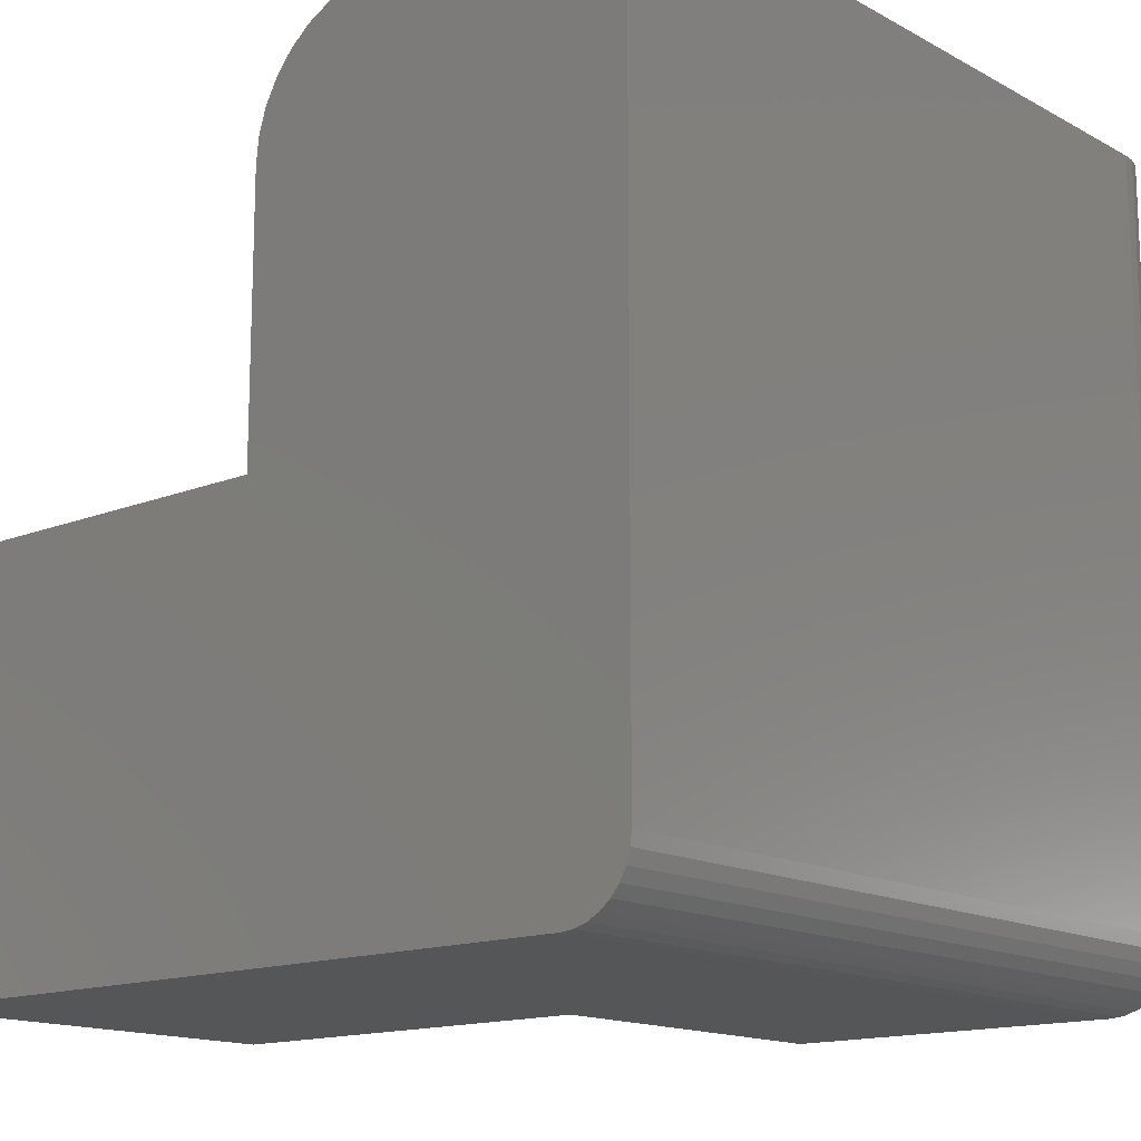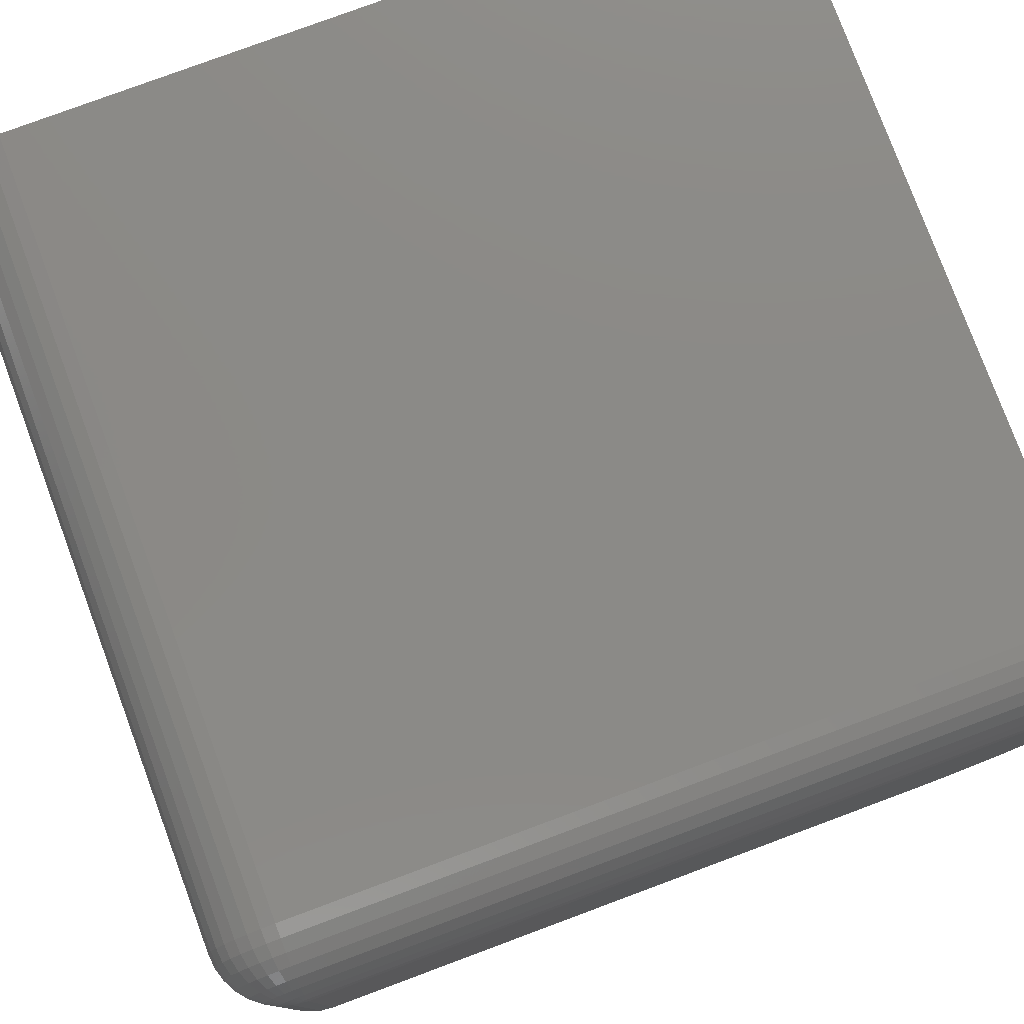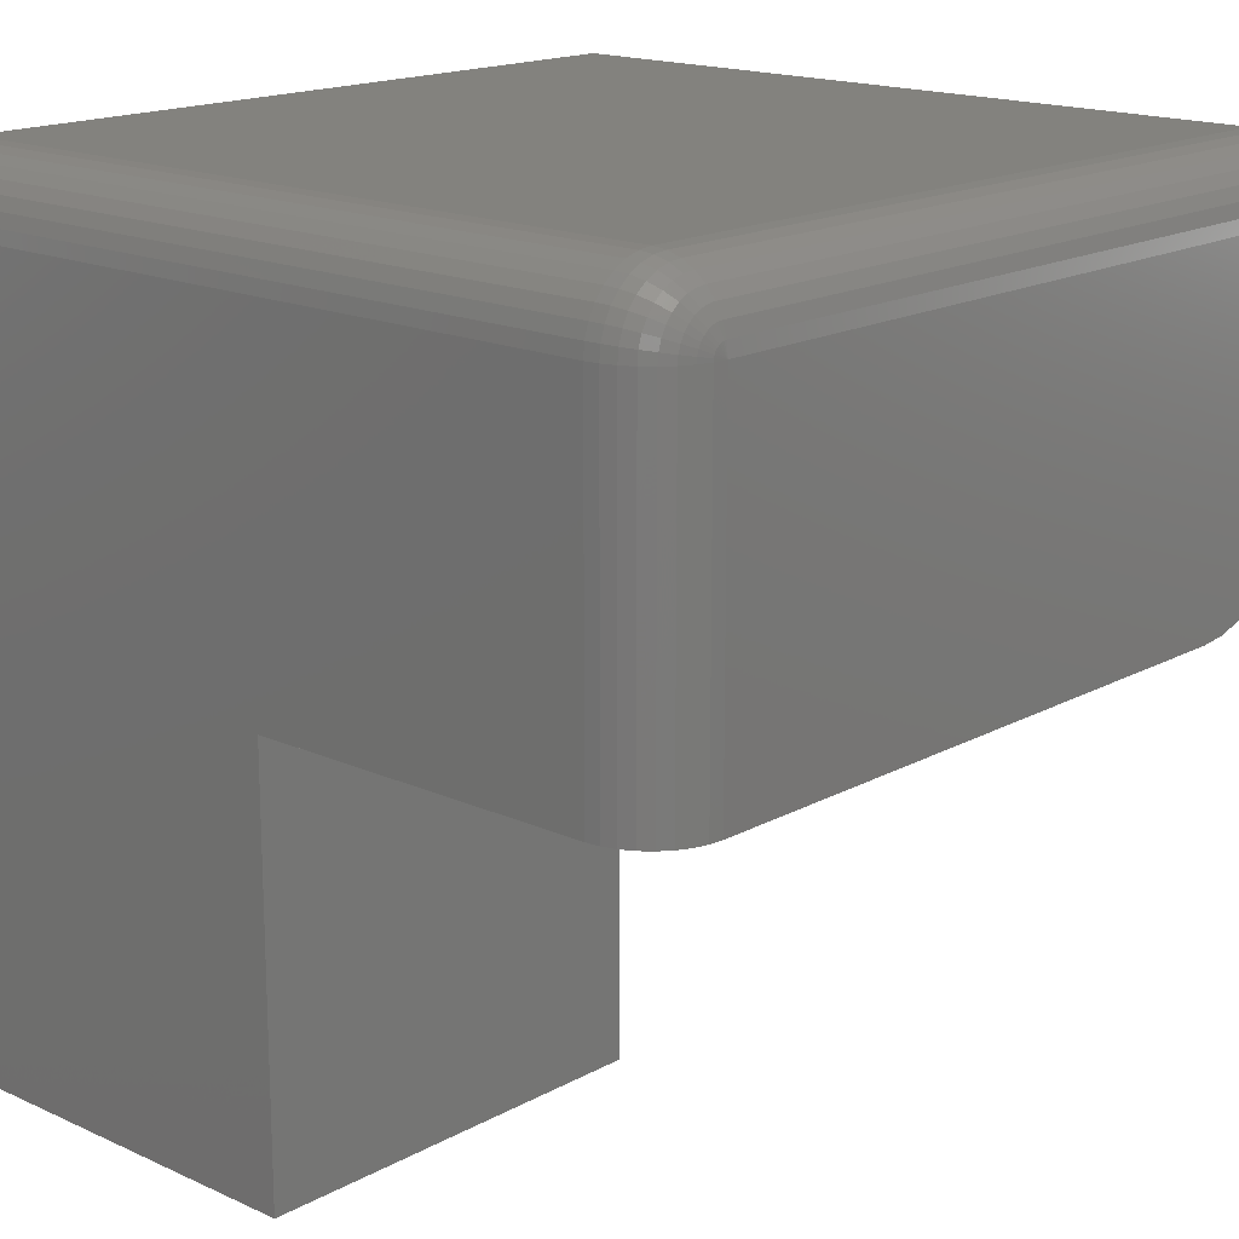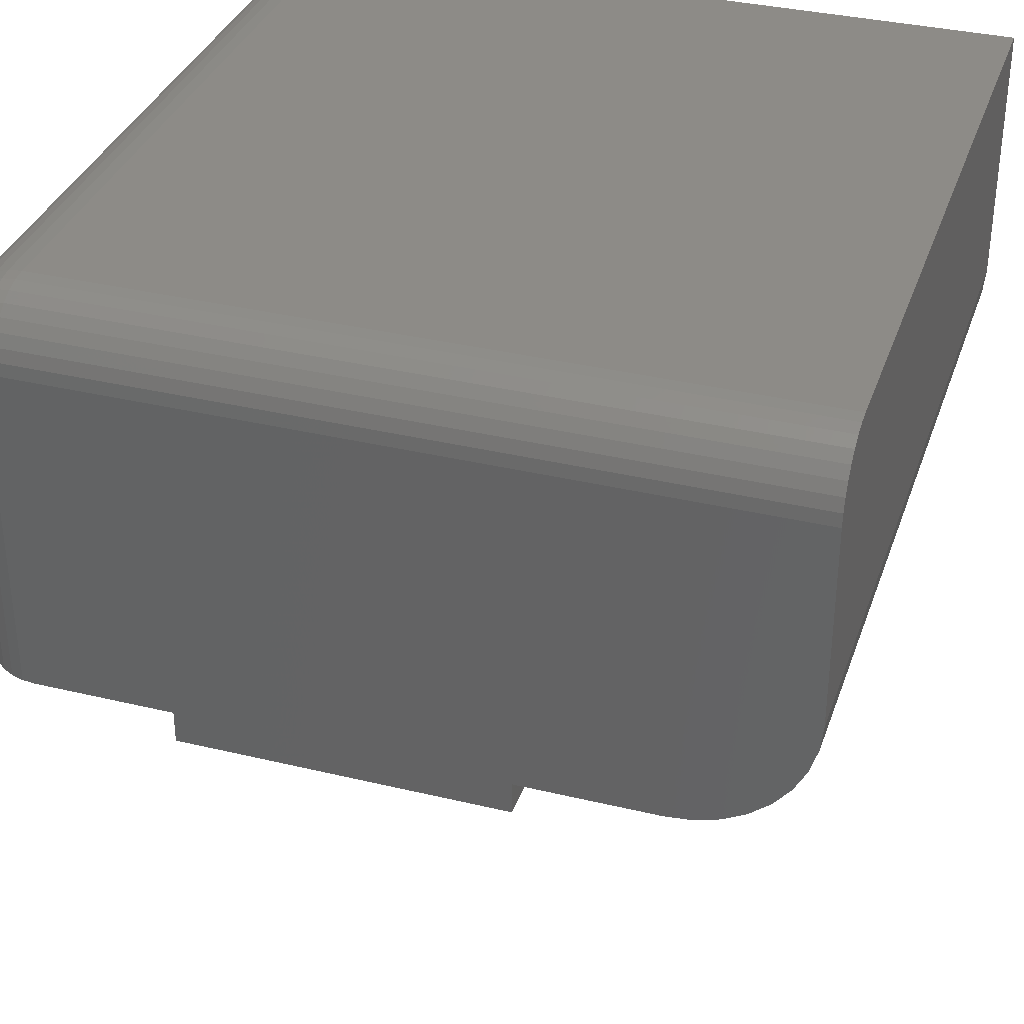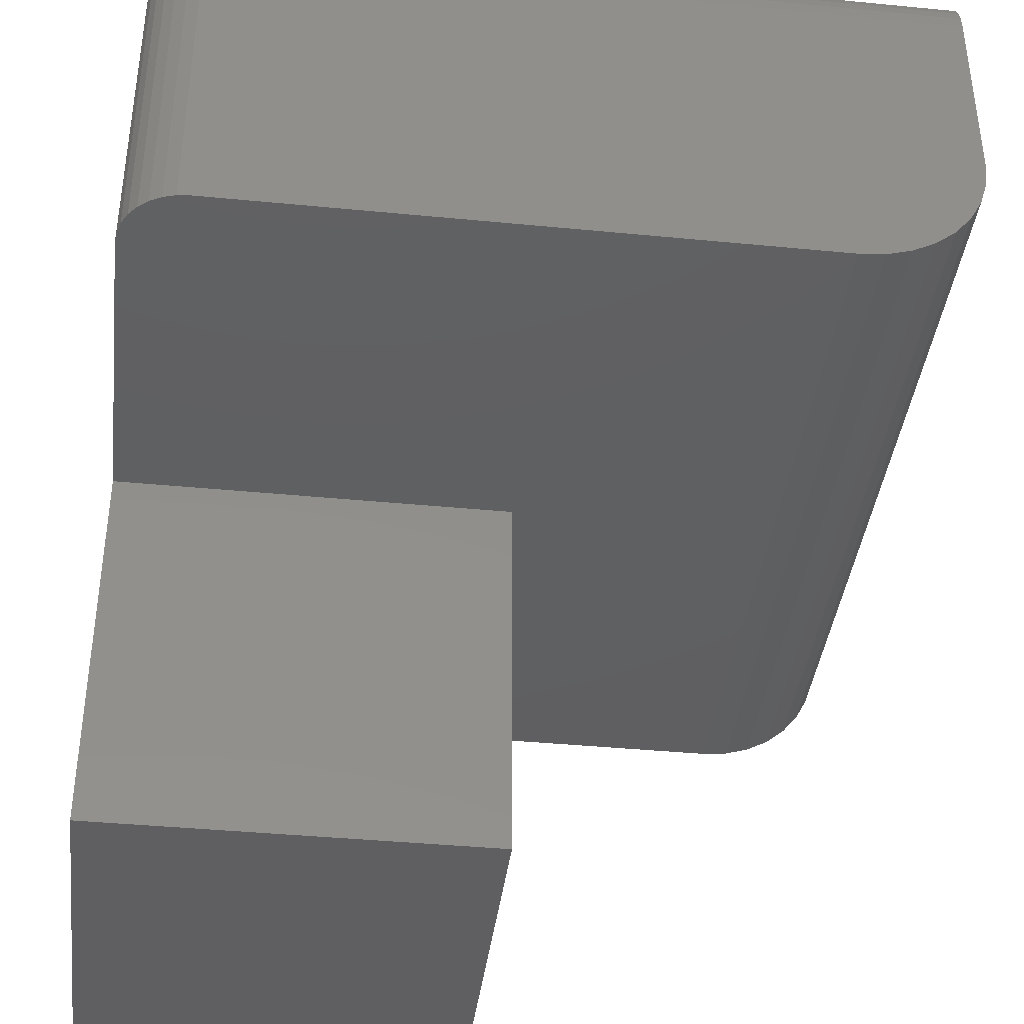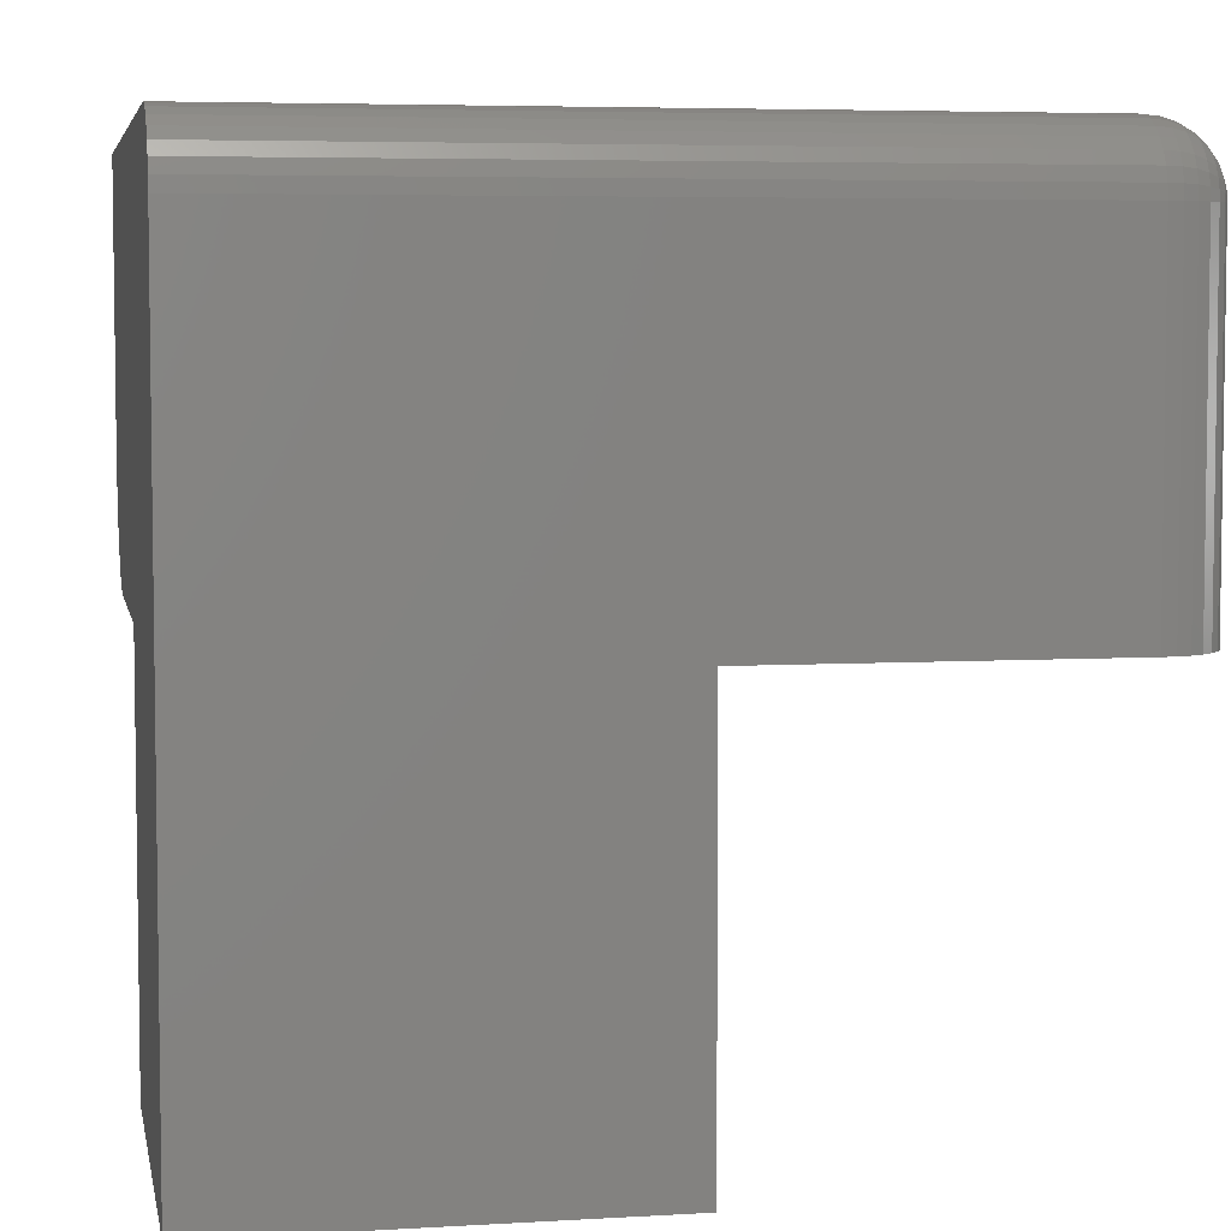
<metadata>
{"format":"stl","ext":"stl","renderer":"f3d","projection":"perspective","resolution":1024,"background":"white","views":[{"elev":-14.8,"azim":130.7,"up":"+Z"},{"elev":78.6,"azim":-110.4,"up":"+Y"},{"elev":16.9,"azim":-137.6,"up":"+Y"},{"elev":34.7,"azim":-72.1,"up":"+Y"},{"elev":-39.7,"azim":-96.9,"up":"+Y"},{"elev":5.3,"azim":169.4,"up":"+Y"}]}
</metadata>
<code>
# stl→obj: 126 verts, 248 faces
v -0.6875 6.939e-18 0.0625
v 3.827e-18 8.327e-17 0.0625
v -0.6875 -0.001201 0.05031
v 3.214e-18 -0.001201 0.05031
v -0.6875 -0.004758 0.03858
v 2.891e-18 -0.004758 0.03858
v -0.6875 -0.01053 0.02778
v 2.87e-18 -0.01053 0.02778
v -0.6875 -0.01831 0.01831
v 3.153e-18 -0.01831 0.01831
v -0.6875 -0.02778 0.01053
v 3.729e-18 -0.02778 0.01053
v -0.6875 -0.03858 0.004758
v 4.575e-18 -0.03858 0.004758
v -0.6875 -0.05031 0.001201
v 5.659e-18 -0.05031 0.001201
v -0.6875 -0.0625 -3.827e-18
v 6.939e-18 -0.0625 -4.592e-17
v 0 -0.75 -2.296e-17
v -0.375 -0.75 0
v -0.375 -0.375 -2.296e-17
v -0.6875 -0.375 -3.827e-18
v 4.592e-17 8.327e-17 0.75
v 7.368e-17 -0.25 0.75
v 7.624e-17 -0.2744 0.7476
v 7.841e-17 -0.2978 0.7405
v 8.01e-17 -0.3194 0.7289
v 8.125e-17 -0.3384 0.7134
v 8.182e-17 -0.3539 0.6944
v 8.178e-17 -0.3655 0.6728
v 8.113e-17 -0.3726 0.6494
v 3.827e-17 -0.375 0.625
v 6.46e-17 -0.375 0.375
v 2.296e-17 -0.75 0.375
v -0.375 -0.75 0.375
v -0.75 -0.375 0.0625
v -0.7488 -0.375 0.05031
v -0.7452 -0.375 0.03858
v -0.7395 -0.375 0.02778
v -0.7317 -0.375 0.01831
v -0.7222 -0.375 0.01053
v -0.7114 -0.375 0.004758
v -0.6997 -0.375 0.001201
v -0.375 -0.375 0.375
v -0.75 -0.375 0.625
v -0.75 -0.3726 0.6494
v -0.75 -0.3655 0.6728
v -0.75 -0.3539 0.6944
v -0.75 -0.3384 0.7134
v -0.75 -0.3194 0.7289
v -0.75 -0.2978 0.7405
v -0.75 -0.2744 0.7476
v -0.75 -0.25 0.75
v -0.75 -0.0625 0.75
v -0.75 -0.0625 0.0625
v -0.6875 6.939e-18 0.75
v -0.6997 -0.001201 0.75
v -0.7114 -0.004758 0.75
v -0.7222 -0.01053 0.75
v -0.7317 -0.01831 0.75
v -0.7395 -0.02778 0.75
v -0.7452 -0.03858 0.75
v -0.7488 -0.05031 0.75
v -0.6997 -0.001201 0.0625
v -0.7114 -0.004758 0.0625
v -0.7222 -0.01053 0.0625
v -0.7317 -0.01831 0.0625
v -0.7395 -0.02778 0.0625
v -0.7452 -0.03858 0.0625
v -0.7488 -0.05031 0.0625
v -0.6997 -0.0625 0.001201
v -0.7114 -0.0625 0.004758
v -0.7222 -0.0625 0.01053
v -0.7317 -0.0625 0.01831
v -0.7395 -0.0625 0.02778
v -0.7452 -0.0625 0.03858
v -0.7488 -0.0625 0.05031
v -0.7488 -0.05054 0.06012
v -0.7488 -0.05124 0.05783
v -0.7488 -0.05236 0.05573
v -0.7488 -0.05388 0.05388
v -0.7488 -0.05573 0.05236
v -0.7488 -0.05783 0.05124
v -0.7488 -0.06012 0.05054
v -0.7452 -0.05783 0.03904
v -0.7395 -0.05573 0.02844
v -0.7317 -0.05388 0.01915
v -0.7222 -0.05236 0.01153
v -0.7114 -0.05124 0.005867
v -0.6997 -0.05054 0.002379
v -0.7452 -0.03904 0.05783
v -0.7395 -0.02844 0.05573
v -0.7317 -0.01915 0.05388
v -0.7222 -0.01153 0.05236
v -0.7114 -0.005867 0.05124
v -0.6997 -0.002379 0.05054
v -0.7452 -0.0404 0.05335
v -0.7395 -0.03042 0.04921
v -0.7317 -0.02167 0.04559
v -0.7222 -0.01449 0.04261
v -0.7114 -0.009153 0.0404
v -0.6997 -0.005867 0.03904
v -0.7452 -0.04261 0.04921
v -0.7395 -0.03363 0.04321
v -0.7317 -0.02575 0.03795
v -0.7222 -0.01929 0.03363
v -0.7114 -0.01449 0.03042
v -0.6997 -0.01153 0.02844
v -0.7452 -0.04559 0.04559
v -0.7395 -0.03795 0.03795
v -0.7317 -0.03125 0.03125
v -0.7222 -0.02575 0.02575
v -0.7114 -0.02167 0.02167
v -0.6997 -0.01915 0.01915
v -0.7452 -0.04921 0.04261
v -0.7395 -0.04321 0.03363
v -0.7317 -0.03795 0.02575
v -0.7222 -0.03363 0.01929
v -0.7114 -0.03042 0.01449
v -0.6997 -0.02844 0.01153
v -0.7452 -0.05335 0.0404
v -0.7395 -0.04921 0.03042
v -0.7317 -0.04559 0.02167
v -0.7222 -0.04261 0.01449
v -0.7114 -0.0404 0.009153
v -0.6997 -0.03904 0.005867
f 1 2 3
f 3 2 4
f 3 4 5
f 5 4 6
f 5 6 7
f 7 6 8
f 7 8 9
f 9 8 10
f 9 10 11
f 11 10 12
f 11 12 13
f 13 12 14
f 13 14 15
f 15 14 16
f 15 16 17
f 17 16 18
f 19 20 18
f 18 20 21
f 18 21 17
f 17 21 22
f 18 16 19
f 23 24 25
f 23 25 26
f 23 26 27
f 23 27 28
f 23 28 29
f 23 29 30
f 23 30 31
f 23 31 32
f 23 32 33
f 23 33 2
f 2 33 34
f 2 34 19
f 2 19 16
f 2 16 14
f 2 14 12
f 2 12 10
f 2 10 8
f 2 8 6
f 2 6 4
f 20 19 35
f 35 19 34
f 36 37 38
f 36 38 39
f 36 39 40
f 36 40 41
f 36 41 42
f 36 42 43
f 36 43 22
f 36 22 21
f 36 21 44
f 36 44 45
f 44 33 45
f 45 33 32
f 44 21 35
f 35 21 20
f 33 44 34
f 34 44 35
f 45 46 47
f 45 47 48
f 45 48 49
f 45 49 50
f 45 50 51
f 45 51 52
f 45 52 53
f 45 53 54
f 45 54 55
f 45 55 36
f 53 24 23
f 53 23 56
f 53 56 57
f 53 57 58
f 53 58 59
f 53 59 60
f 53 60 61
f 53 61 62
f 53 62 63
f 53 63 54
f 1 56 2
f 2 56 23
f 56 1 57
f 57 1 64
f 57 64 58
f 58 64 65
f 58 65 59
f 59 65 66
f 59 66 60
f 60 66 67
f 60 67 61
f 61 67 68
f 61 68 62
f 62 68 69
f 62 69 63
f 63 69 70
f 63 70 54
f 54 70 55
f 17 22 71
f 71 22 43
f 71 43 72
f 72 43 42
f 72 42 73
f 73 42 41
f 73 41 74
f 74 41 40
f 74 40 75
f 75 40 39
f 75 39 76
f 76 39 38
f 76 38 77
f 77 38 37
f 77 37 55
f 55 37 36
f 55 70 78
f 55 78 79
f 55 79 80
f 55 80 81
f 55 81 82
f 55 82 83
f 55 83 84
f 55 84 77
f 77 84 76
f 76 84 85
f 76 85 75
f 75 85 86
f 75 86 74
f 74 86 87
f 74 87 73
f 73 87 88
f 73 88 72
f 72 88 89
f 72 89 71
f 71 89 90
f 71 90 17
f 17 90 15
f 78 70 91
f 91 70 69
f 91 69 92
f 92 69 68
f 92 68 93
f 93 68 67
f 93 67 94
f 94 67 66
f 94 66 95
f 95 66 65
f 95 65 96
f 96 65 64
f 96 64 3
f 3 64 1
f 79 78 97
f 97 78 91
f 97 91 98
f 98 91 92
f 98 92 99
f 99 92 93
f 99 93 100
f 100 93 94
f 100 94 101
f 101 94 95
f 101 95 102
f 102 95 96
f 102 96 5
f 5 96 3
f 80 79 103
f 103 79 97
f 103 97 104
f 104 97 98
f 104 98 105
f 105 98 99
f 105 99 106
f 106 99 100
f 106 100 107
f 107 100 101
f 107 101 108
f 108 101 102
f 108 102 7
f 7 102 5
f 81 80 109
f 109 80 103
f 109 103 110
f 110 103 104
f 110 104 111
f 111 104 105
f 111 105 112
f 112 105 106
f 112 106 113
f 113 106 107
f 113 107 114
f 114 107 108
f 114 108 9
f 9 108 7
f 82 81 115
f 115 81 109
f 115 109 116
f 116 109 110
f 116 110 117
f 117 110 111
f 117 111 118
f 118 111 112
f 118 112 119
f 119 112 113
f 119 113 120
f 120 113 114
f 120 114 11
f 11 114 9
f 83 82 121
f 121 82 115
f 121 115 122
f 122 115 116
f 122 116 123
f 123 116 117
f 123 117 124
f 124 117 118
f 124 118 125
f 125 118 119
f 125 119 126
f 126 119 120
f 126 120 13
f 13 120 11
f 84 83 85
f 85 83 121
f 85 121 86
f 86 121 122
f 86 122 87
f 87 122 123
f 87 123 88
f 88 123 124
f 88 124 89
f 89 124 125
f 89 125 90
f 90 125 126
f 90 126 15
f 15 126 13
f 24 53 25
f 25 53 52
f 25 52 26
f 26 52 51
f 26 51 27
f 27 51 50
f 27 50 28
f 28 50 49
f 28 49 29
f 29 49 48
f 29 48 30
f 30 48 47
f 30 47 31
f 31 47 46
f 31 46 32
f 32 46 45

</code>
